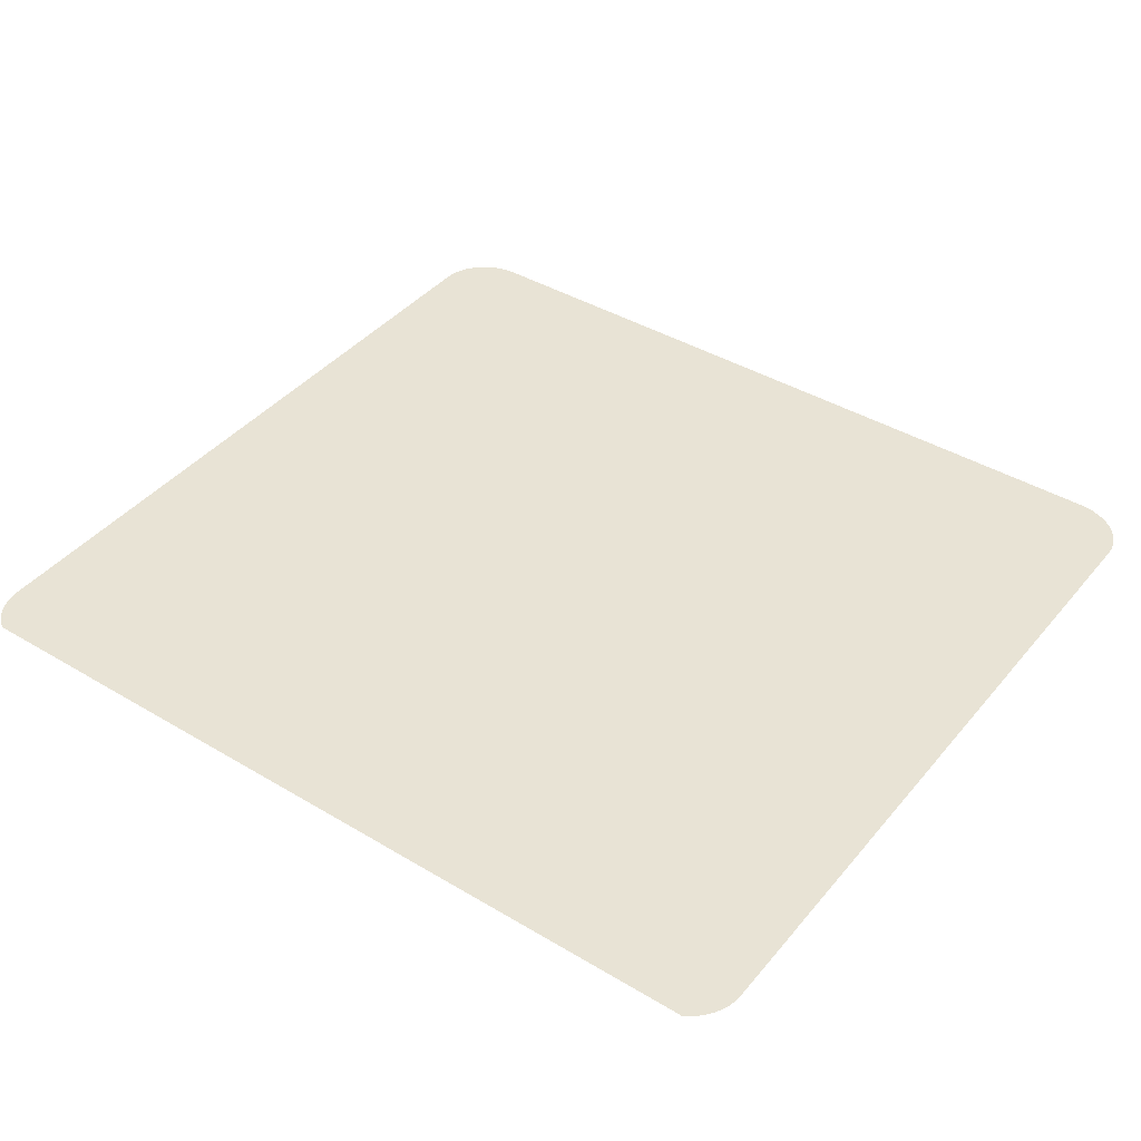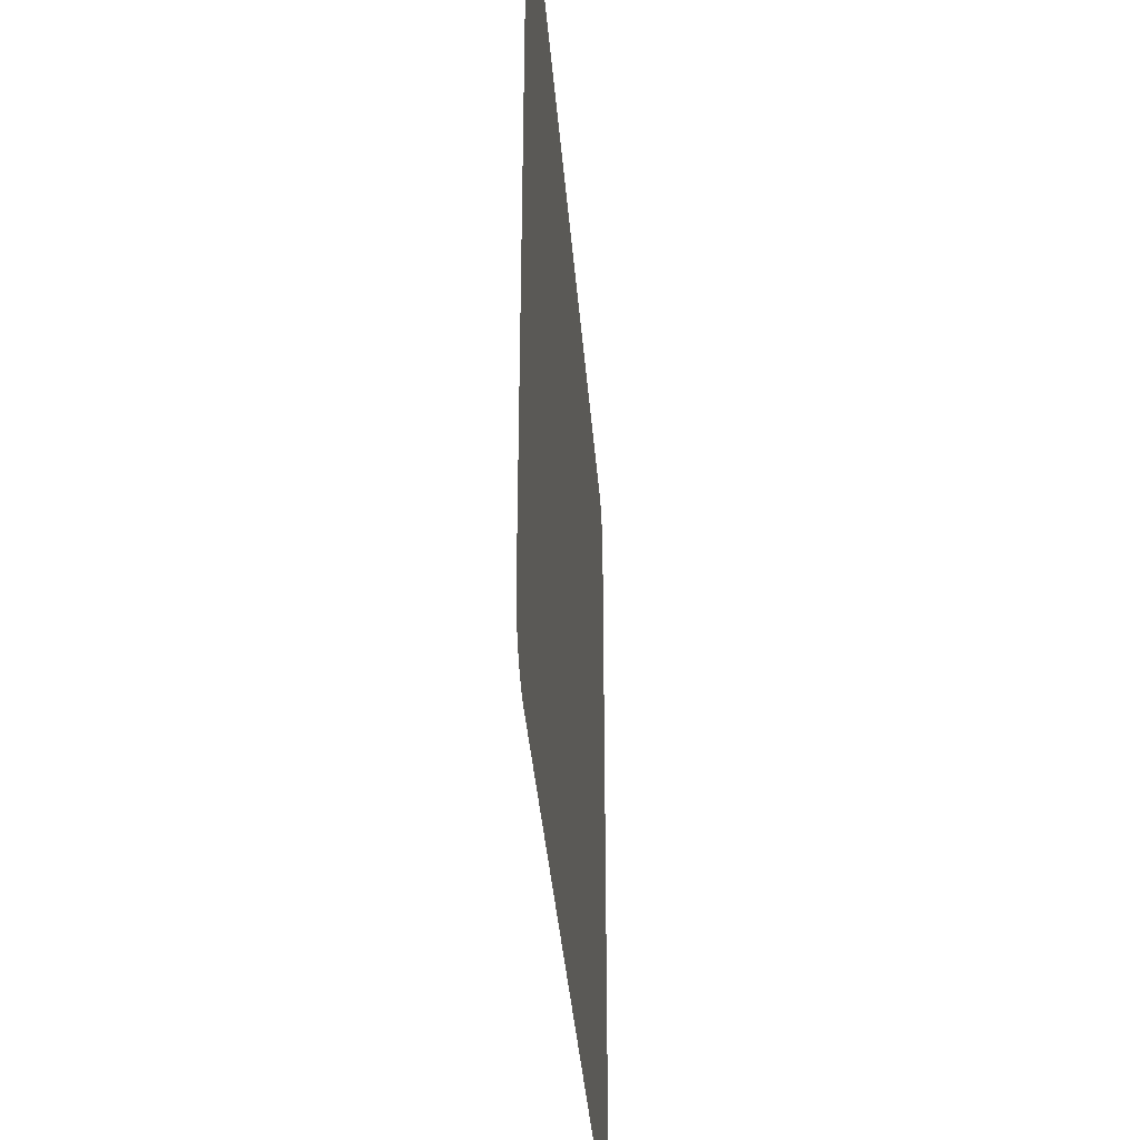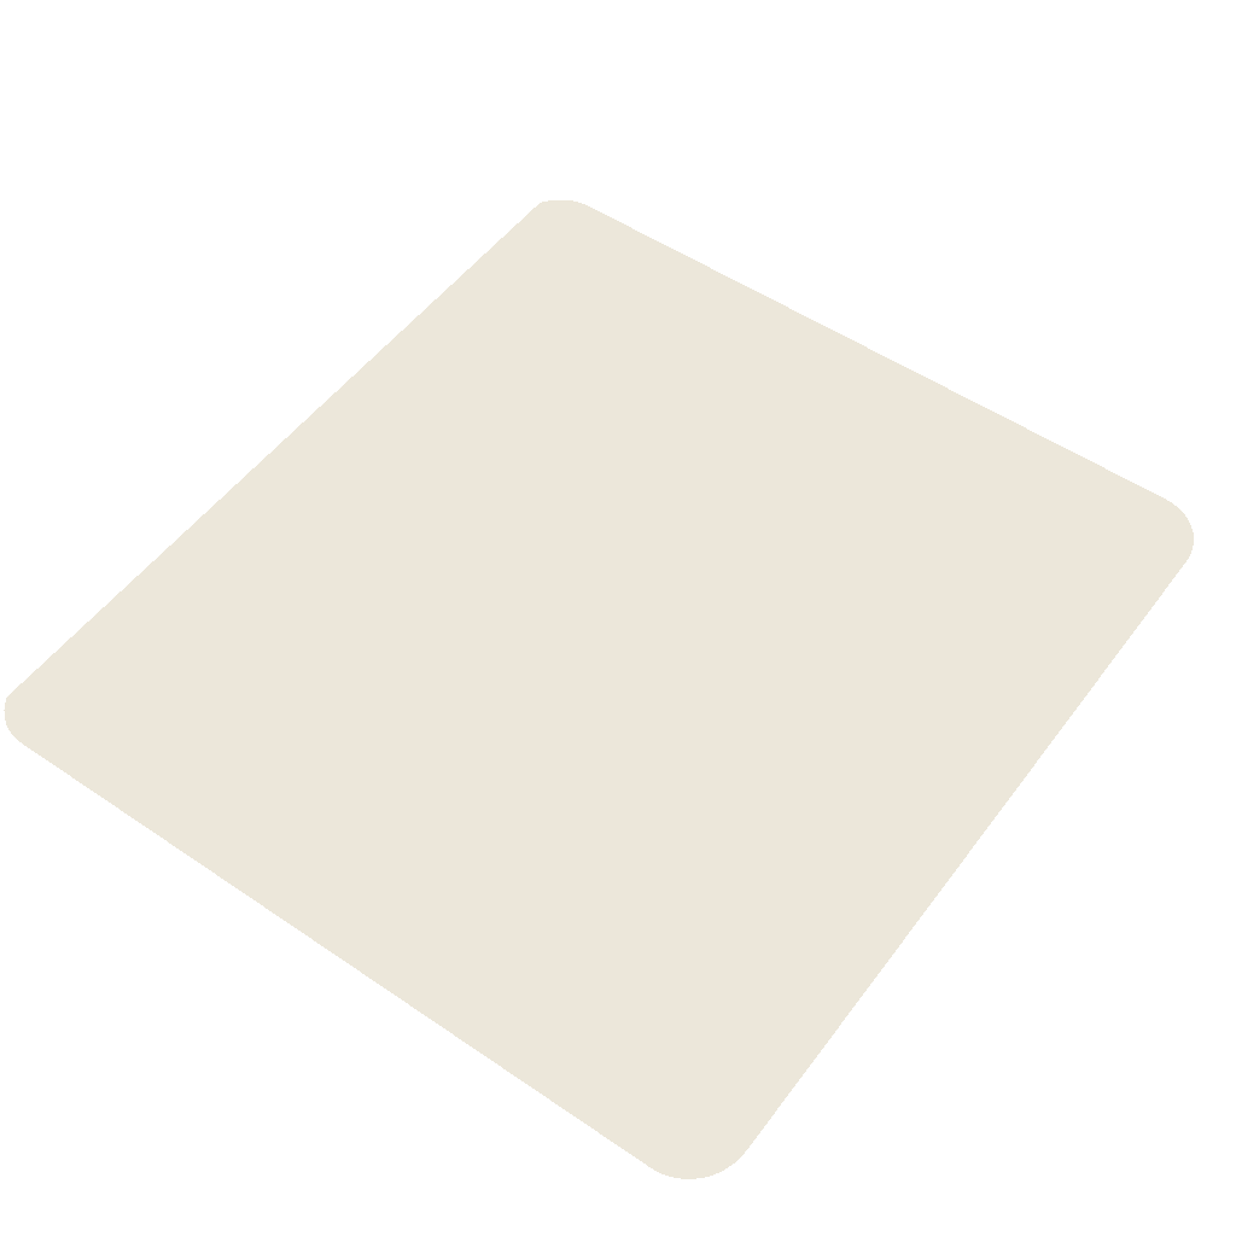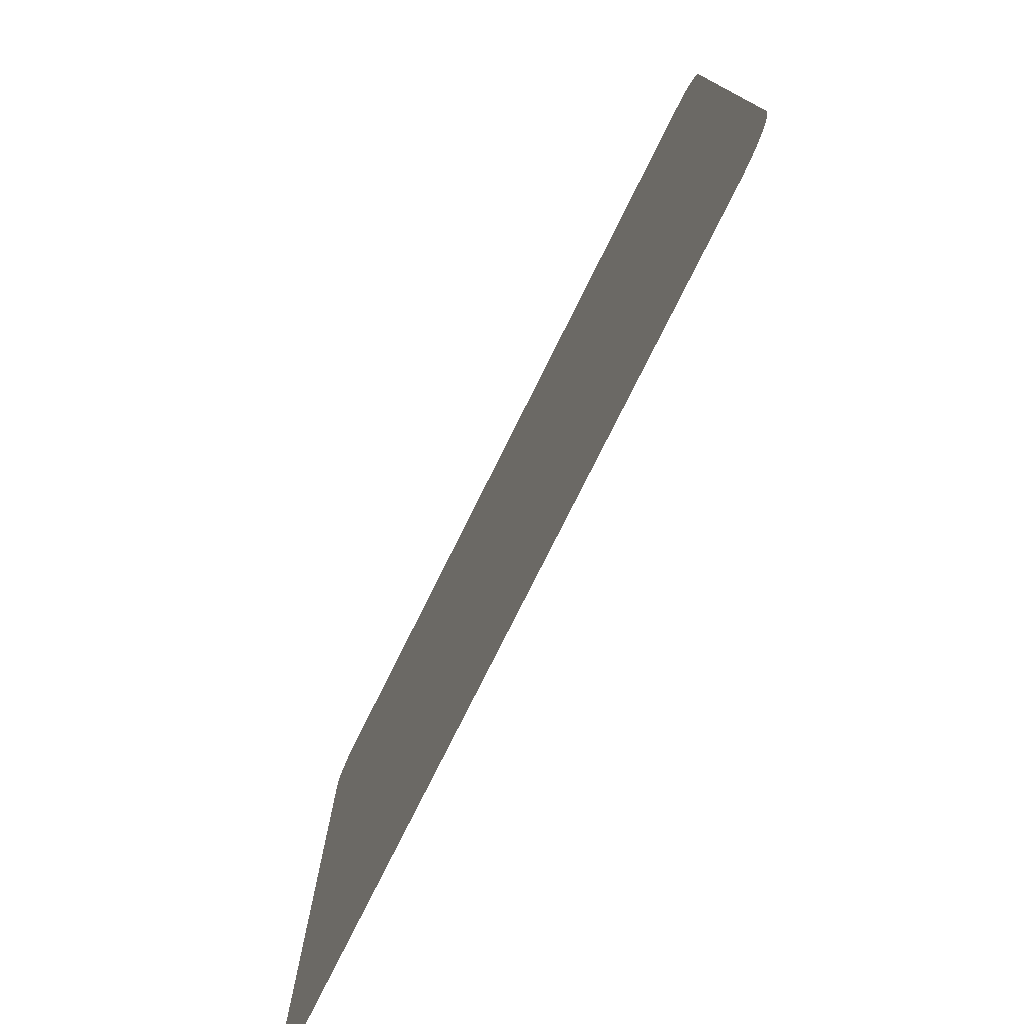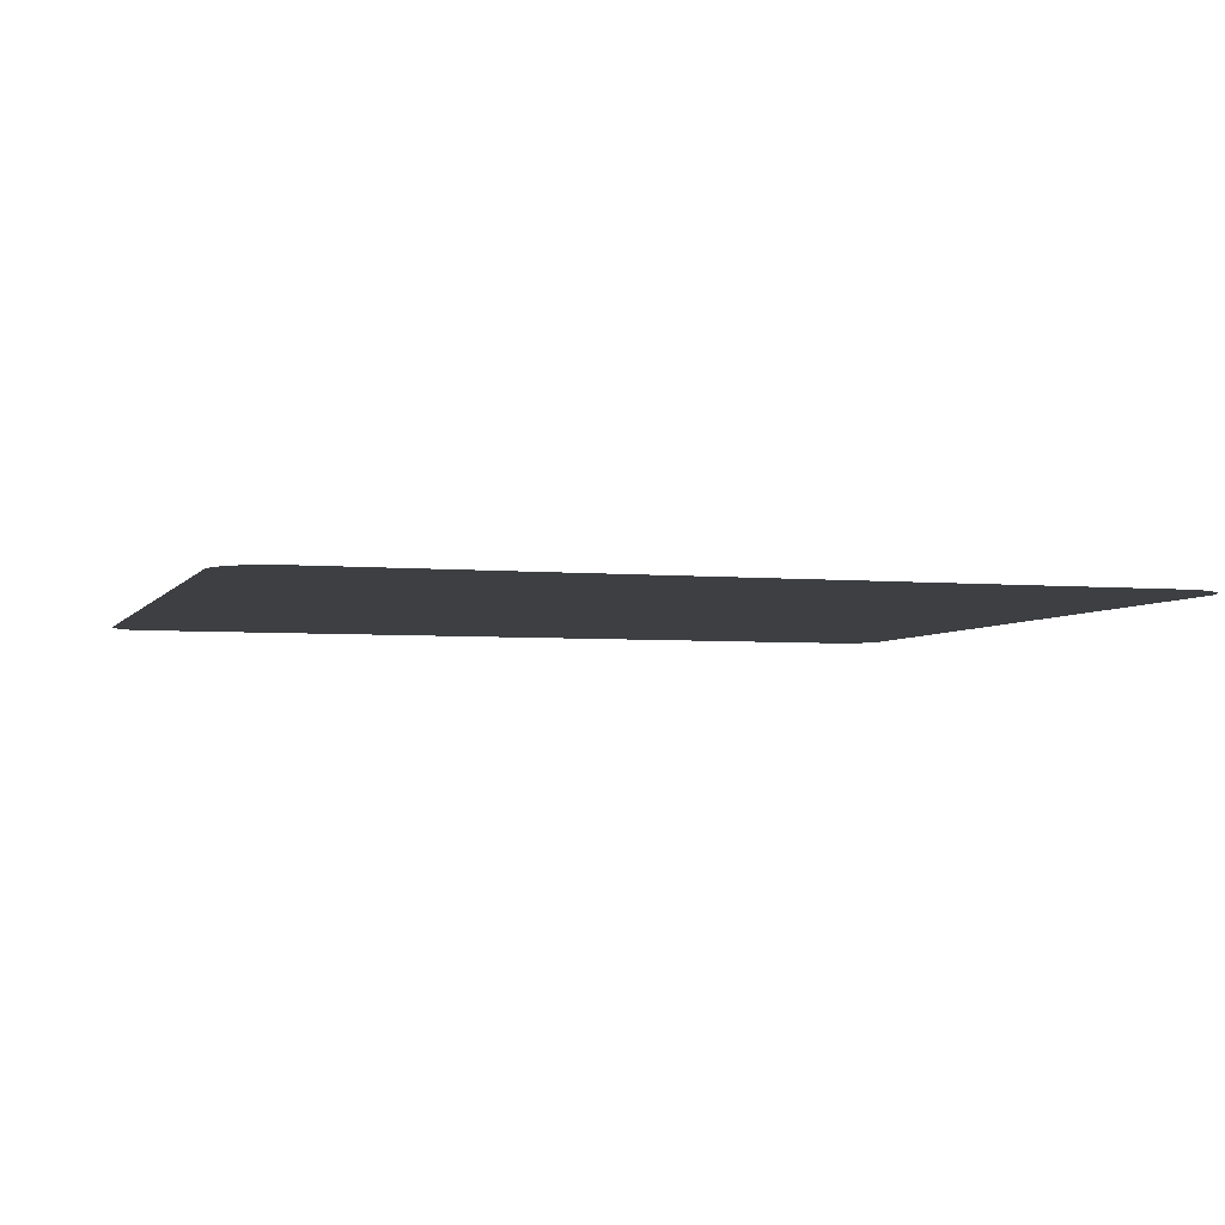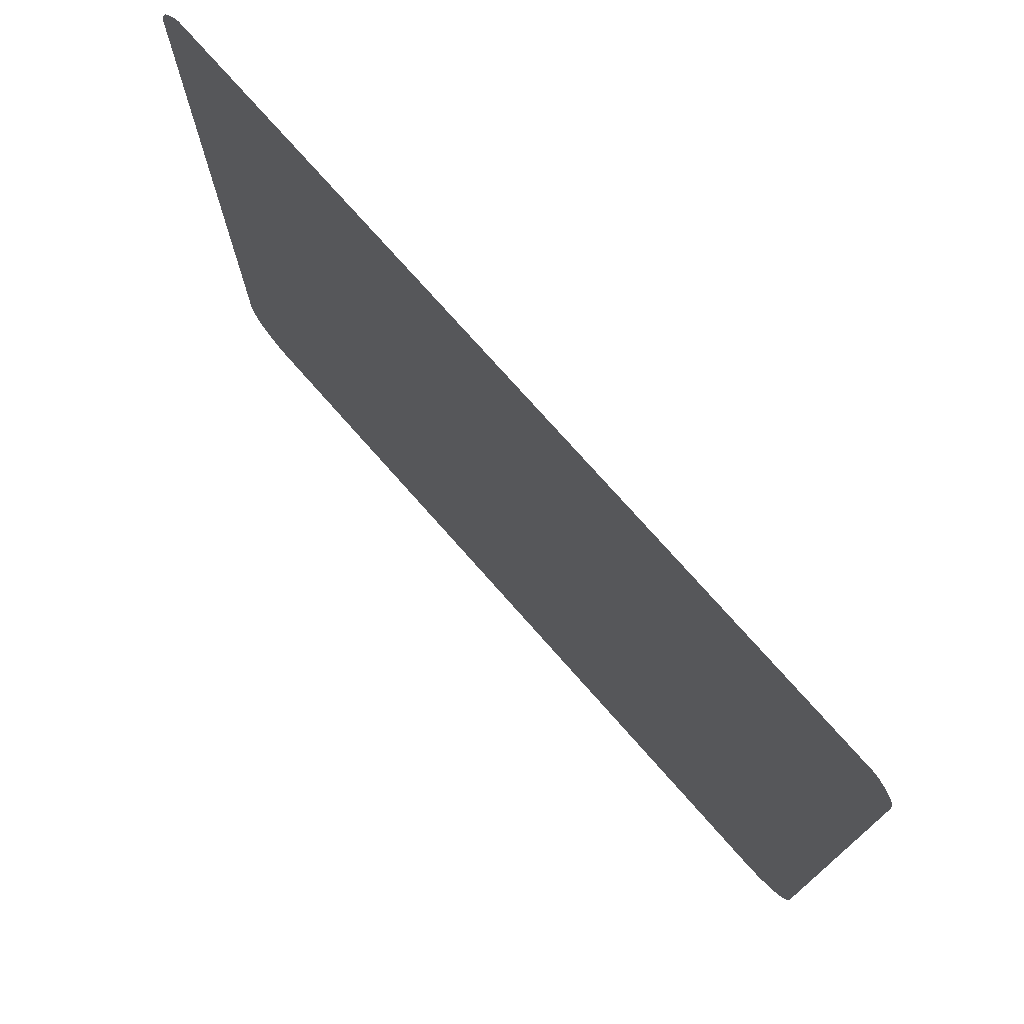
<metadata>
{"format":"obj","ext":"obj","renderer":"f3d","projection":"perspective","resolution":1024,"background":"white","views":[{"elev":41.2,"azim":35.9,"up":"+Y"},{"elev":-37.7,"azim":-85.5,"up":"+Z"},{"elev":52.9,"azim":126.0,"up":"+Y"},{"elev":-77.6,"azim":63.5,"up":"+Z"},{"elev":-4.1,"azim":162.7,"up":"+Y"},{"elev":75.4,"azim":-131.5,"up":"+Z"}]}
</metadata>
<code>
o #ID610
v -0.3538 0.006883 0.1228
v -0.3538 0.006883 0.09438
v -0.3538 0.006883 0.1225
v -0.3538 0.006883 0.09409
v -0.3537 0.006883 0.1231
v -0.3537 0.006883 0.09382
v -0.3536 0.006883 0.1233
v -0.3536 0.006883 0.09355
v -0.3535 0.006883 0.1236
v -0.3535 0.006883 0.09329
v -0.3533 0.006883 0.1238
v -0.3533 0.006883 0.09306
v -0.3531 0.006883 0.124
v -0.3531 0.006883 0.09285
v -0.3529 0.006883 0.1242
v -0.3529 0.006883 0.09266
v -0.3527 0.006883 0.0925
v -0.3528 0.006883 0.1243
v -0.3203 0.006883 0.1244
v -0.3524 0.006883 0.09238
v -0.3521 0.006883 0.09229
v -0.3518 0.006883 0.09223
v -0.3515 0.006883 0.09221
v -0.3214 0.006883 0.09221
v -0.3211 0.006883 0.09223
v -0.3208 0.006883 0.09229
v -0.3205 0.006883 0.09238
v -0.3203 0.006883 0.0925
v -0.32 0.006883 0.09266
v -0.32 0.006883 0.1242
v -0.3198 0.006883 0.09285
v -0.3198 0.006883 0.124
v -0.3196 0.006883 0.1238
v -0.3196 0.006883 0.09306
v -0.3194 0.006883 0.1236
v -0.3194 0.006883 0.09329
v -0.3193 0.006883 0.1233
v -0.3193 0.006883 0.09355
v -0.3192 0.006883 0.1231
v -0.3192 0.006883 0.09382
v -0.3191 0.006883 0.1228
v -0.3191 0.006883 0.09409
v -0.3191 0.006883 0.1225
v -0.3191 0.006883 0.09438
f 1 2 3
f 3 2 1
f 2 1 4
f 4 1 2
f 4 1 5
f 5 1 4
f 4 5 6
f 6 5 4
f 6 5 7
f 7 5 6
f 6 7 8
f 8 7 6
f 8 7 9
f 9 7 8
f 8 9 10
f 10 9 8
f 10 9 11
f 11 9 10
f 10 11 12
f 12 11 10
f 12 11 13
f 13 11 12
f 12 13 14
f 14 13 12
f 14 13 15
f 15 13 14
f 14 15 16
f 16 15 14
f 16 15 17
f 17 15 16
f 17 15 18
f 18 15 17
f 17 18 19
f 19 18 17
f 17 19 20
f 20 19 17
f 20 19 21
f 21 19 20
f 21 19 22
f 22 19 21
f 22 19 23
f 23 19 22
f 23 19 24
f 24 19 23
f 24 19 25
f 25 19 24
f 25 19 26
f 26 19 25
f 26 19 27
f 27 19 26
f 27 19 28
f 28 19 27
f 28 19 29
f 29 19 28
f 29 19 30
f 30 19 29
f 29 30 31
f 31 30 29
f 31 30 32
f 32 30 31
f 31 32 33
f 33 32 31
f 31 33 34
f 34 33 31
f 34 33 35
f 35 33 34
f 34 35 36
f 36 35 34
f 36 35 37
f 37 35 36
f 36 37 38
f 38 37 36
f 38 37 39
f 39 37 38
f 38 39 40
f 40 39 38
f 40 39 41
f 41 39 40
f 40 41 42
f 42 41 40
f 42 41 43
f 43 41 42
f 42 43 44
f 44 43 42

</code>
